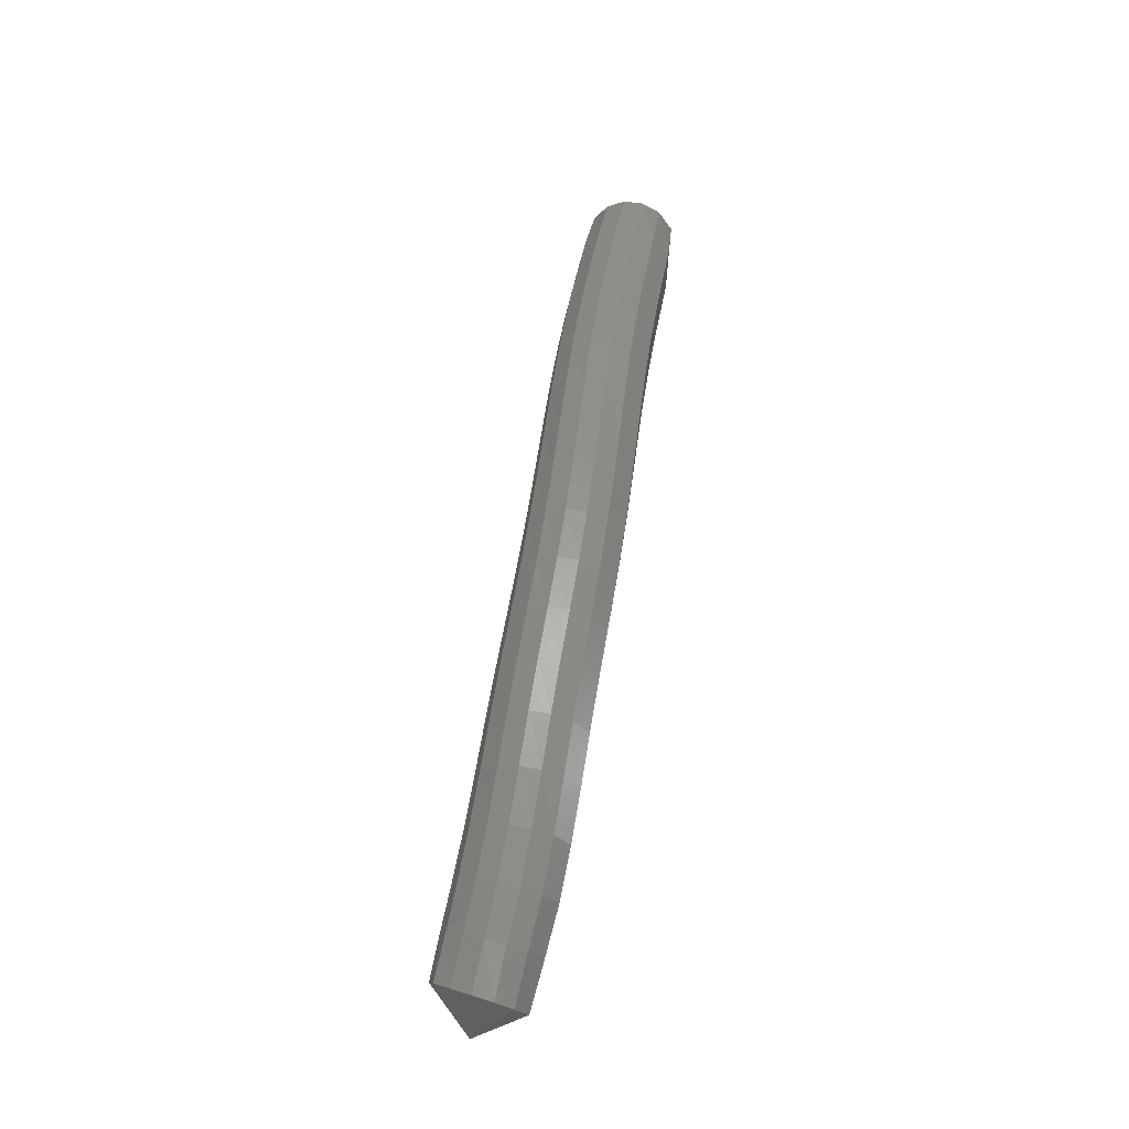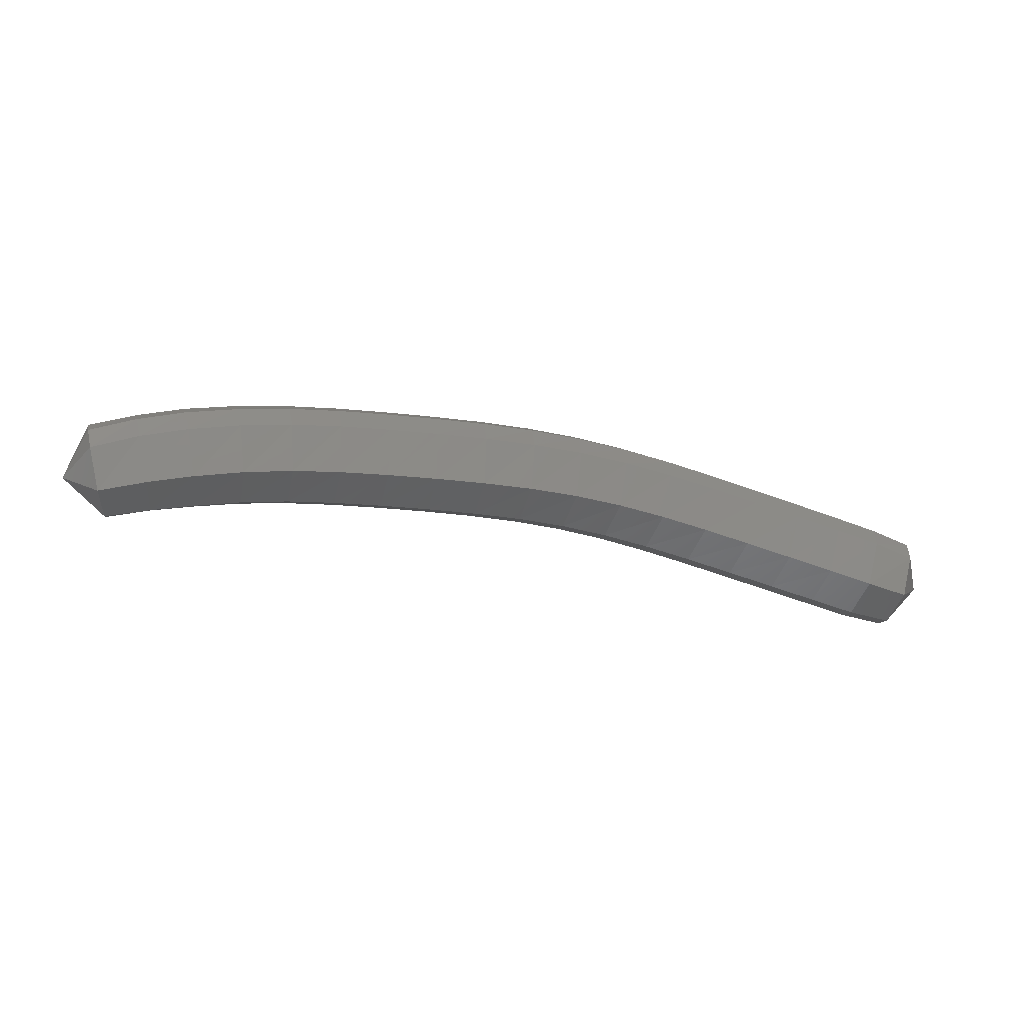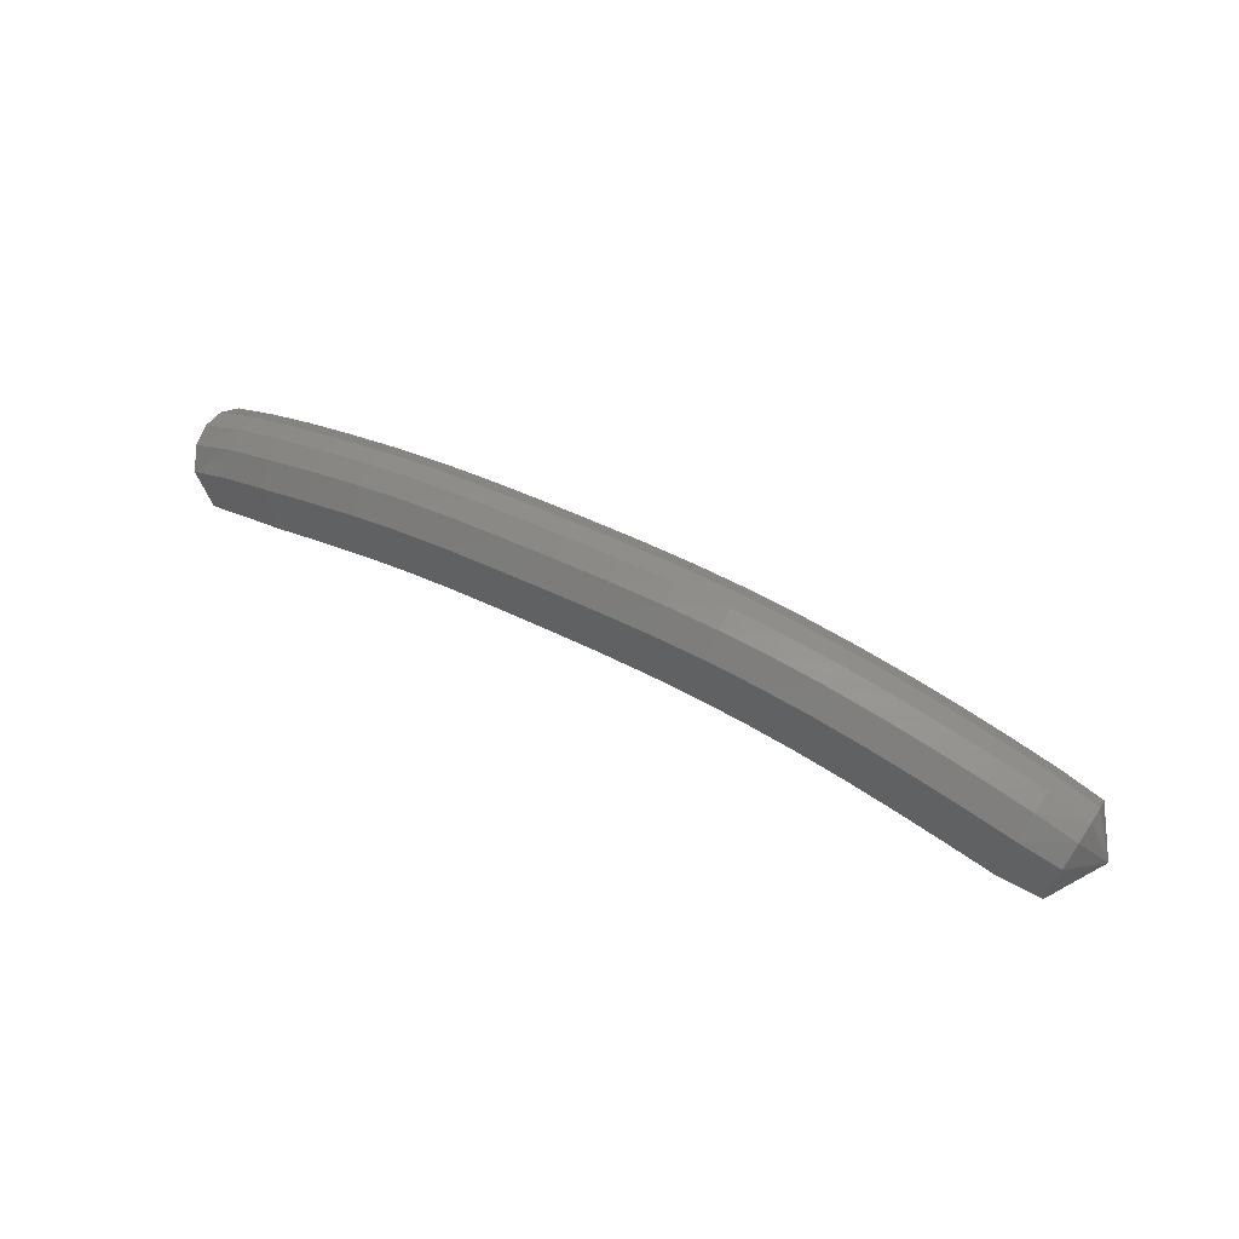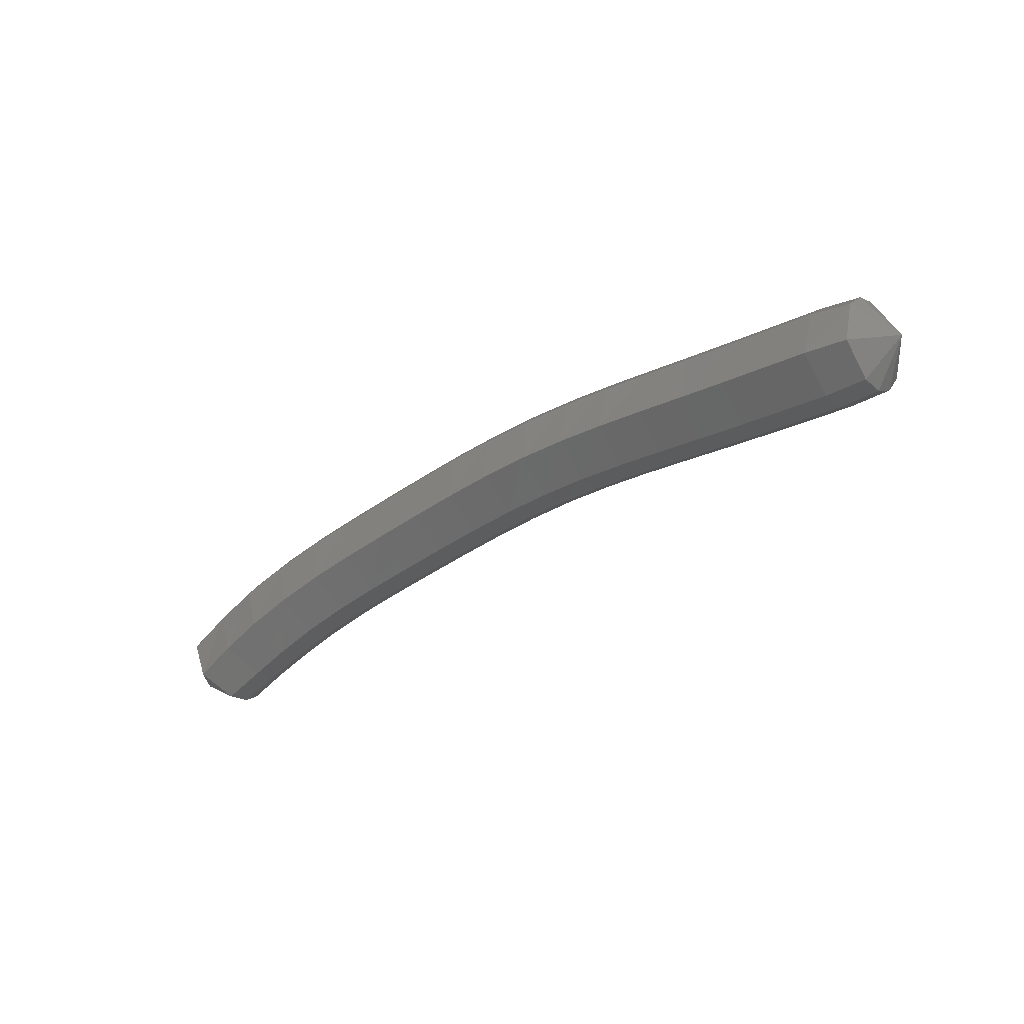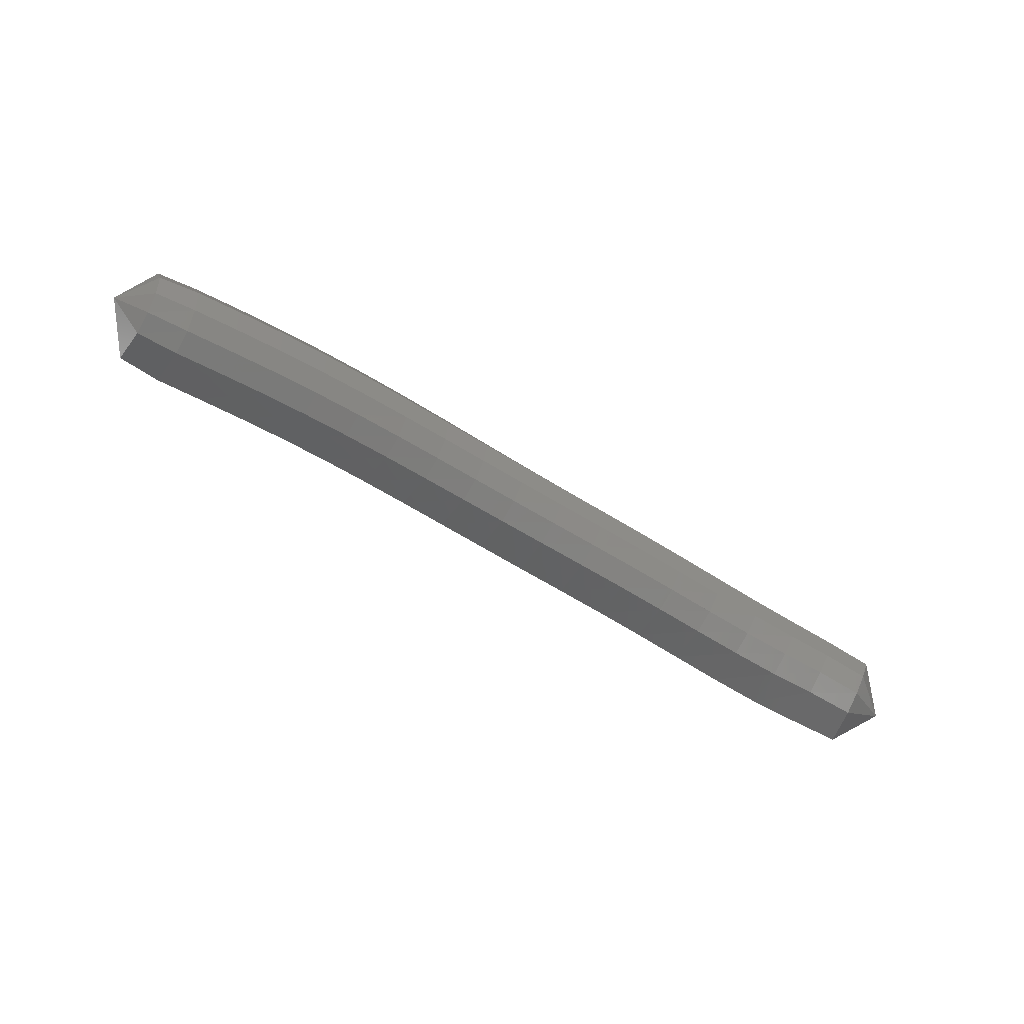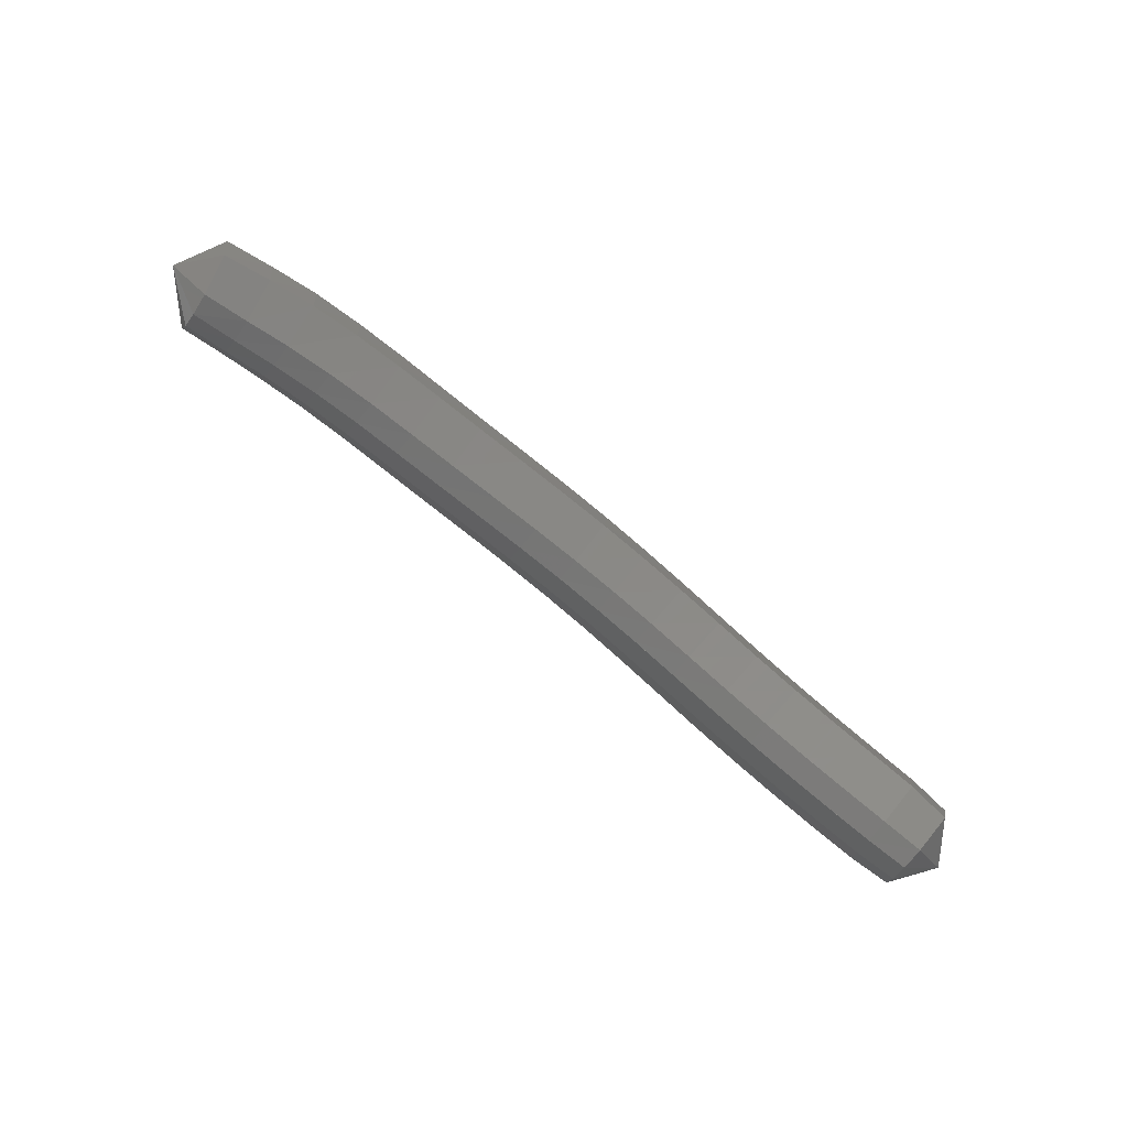
<metadata>
{"format":"stl","ext":"stl","renderer":"f3d","projection":"perspective","resolution":1024,"background":"white","views":[{"elev":62.4,"azim":-97.1,"up":"+Z"},{"elev":-19.2,"azim":-30.8,"up":"+Z"},{"elev":42.3,"azim":14.4,"up":"+Z"},{"elev":-43.8,"azim":22.5,"up":"+Z"},{"elev":-72.9,"azim":132.5,"up":"+Z"},{"elev":-79.6,"azim":-55.0,"up":"+Z"}]}
</metadata>
<code>
# stl→obj: 211 verts, 440 faces
v 81.62 50.63 247
v 80.81 50.05 246.6
v 80.98 49.99 247.3
v 80.1 50.2 246.8
v 80.3 50.15 247.6
v 79.37 50.43 247
v 79.58 50.38 247.8
v 78.6 50.67 247.2
v 78.8 50.62 248
v 77.8 50.9 247.4
v 78 50.85 248.2
v 77.01 51.12 247.6
v 77.19 51.07 248.4
v 76.21 51.33 247.7
v 76.37 51.28 248.6
v 75.41 51.53 247.9
v 75.53 51.48 248.7
v 74.6 51.75 248
v 74.68 51.7 248.8
v 73.78 51.98 248
v 73.82 51.93 248.9
v 72.94 52.23 248.1
v 72.95 52.18 248.9
v 72.1 52.48 248.1
v 72.09 52.43 248.9
v 71.27 52.74 248.1
v 71.25 52.69 248.9
v 70.46 52.98 248
v 70.42 52.93 248.9
v 69.66 53.22 248
v 69.59 53.17 248.8
v 68.85 53.48 247.9
v 68.73 53.43 248.7
v 68.05 53.77 247.7
v 67.89 53.72 248.6
v 67.33 54.08 247.6
v 67.13 54.03 248.4
v 66.59 54.42 247.4
v 66.38 54.35 248.1
v 66.21 55.27 247.8
v 81.14 50.22 247.7
v 80.49 50.41 247.9
v 79.76 50.64 248.1
v 78.97 50.88 248.3
v 78.17 51.11 248.6
v 77.35 51.33 248.7
v 76.52 51.54 248.9
v 75.66 51.74 249.1
v 74.8 51.96 249.2
v 73.92 52.19 249.3
v 73.04 52.43 249.3
v 72.18 52.69 249.3
v 71.33 52.95 249.3
v 70.49 53.19 249.3
v 69.63 53.43 249.2
v 68.76 53.69 249.1
v 67.91 53.97 249
v 67.14 54.27 248.8
v 66.38 54.56 248.5
v 81.26 50.52 247.8
v 80.63 50.73 248.1
v 79.9 50.96 248.3
v 79.11 51.2 248.5
v 78.3 51.43 248.7
v 77.47 51.65 248.9
v 76.63 51.86 249.1
v 75.77 52.07 249.2
v 74.9 52.28 249.4
v 74.02 52.51 249.4
v 73.14 52.76 249.5
v 72.28 53.01 249.5
v 71.42 53.27 249.5
v 70.58 53.51 249.5
v 69.72 53.76 249.4
v 68.84 54.01 249.3
v 67.99 54.29 249.2
v 67.22 54.58 249
v 66.47 54.85 248.8
v 81.36 50.84 247.8
v 80.73 51.06 248
v 80 51.29 248.3
v 79.21 51.53 248.5
v 78.39 51.77 248.7
v 77.56 51.99 248.9
v 76.71 52.2 249.1
v 75.86 52.41 249.2
v 74.99 52.62 249.4
v 74.11 52.85 249.4
v 73.24 53.09 249.5
v 72.38 53.35 249.5
v 71.52 53.6 249.5
v 70.67 53.85 249.5
v 69.81 54.09 249.4
v 68.94 54.34 249.3
v 68.1 54.62 249.2
v 67.35 54.89 249
v 66.6 55.16 248.8
v 81.41 51.15 247.7
v 80.78 51.37 247.9
v 80.06 51.6 248.1
v 79.26 51.85 248.3
v 78.44 52.09 248.5
v 77.6 52.31 248.7
v 76.76 52.52 248.9
v 75.91 52.73 249.1
v 75.05 52.94 249.2
v 74.19 53.17 249.3
v 73.33 53.41 249.3
v 72.47 53.66 249.3
v 71.62 53.92 249.3
v 70.77 54.16 249.3
v 69.92 54.41 249.3
v 69.06 54.66 249.2
v 68.23 54.93 249.1
v 67.5 55.19 248.9
v 66.77 55.47 248.7
v 81.4 51.4 247.3
v 80.77 51.63 247.5
v 80.05 51.87 247.7
v 79.25 52.12 248
v 78.43 52.35 248.2
v 77.59 52.58 248.4
v 76.76 52.79 248.6
v 75.92 53 248.7
v 75.09 53.21 248.9
v 74.24 53.43 248.9
v 73.4 53.67 249
v 72.55 53.93 249
v 71.7 54.18 249
v 70.86 54.43 249
v 70.02 54.67 249
v 69.18 54.92 248.9
v 68.38 55.19 248.8
v 67.67 55.44 248.6
v 66.96 55.71 248.4
v 81.32 51.48 246.9
v 80.68 51.73 247.1
v 79.96 51.97 247.3
v 79.16 52.22 247.5
v 78.34 52.46 247.7
v 77.52 52.68 247.9
v 76.69 52.9 248.1
v 75.87 53.1 248.3
v 75.06 53.31 248.4
v 74.24 53.54 248.5
v 73.41 53.78 248.5
v 72.58 54.03 248.6
v 71.74 54.29 248.6
v 70.9 54.53 248.5
v 70.08 54.78 248.5
v 69.27 55.03 248.4
v 68.49 55.29 248.3
v 67.8 55.54 248.2
v 67.1 55.79 248
v 81.18 51.33 246.6
v 80.52 51.57 246.7
v 79.79 51.81 246.9
v 79.01 52.06 247.1
v 78.19 52.3 247.3
v 77.37 52.52 247.5
v 76.56 52.73 247.7
v 75.76 52.94 247.9
v 74.97 53.15 248
v 74.17 53.37 248.1
v 73.35 53.62 248.1
v 72.53 53.87 248.1
v 71.69 54.12 248.1
v 70.87 54.37 248.1
v 70.06 54.61 248.1
v 69.27 54.87 248
v 68.51 55.13 247.9
v 67.83 55.38 247.8
v 67.13 55.64 247.6
v 81.04 51.06 246.3
v 80.36 51.29 246.5
v 79.63 51.52 246.7
v 78.85 51.77 246.9
v 78.04 52 247.1
v 77.23 52.23 247.3
v 76.43 52.44 247.5
v 75.64 52.65 247.6
v 74.86 52.86 247.7
v 74.07 53.08 247.8
v 73.26 53.33 247.8
v 72.44 53.58 247.8
v 71.61 53.83 247.8
v 70.79 54.08 247.8
v 70 54.32 247.8
v 69.22 54.58 247.7
v 68.46 54.85 247.6
v 67.78 55.11 247.5
v 67.07 55.37 247.3
v 80.91 50.68 246.3
v 80.22 50.89 246.4
v 79.49 51.12 246.6
v 78.71 51.37 246.8
v 77.91 51.6 247
v 77.11 51.82 247.2
v 76.31 52.03 247.4
v 75.53 52.24 247.5
v 74.74 52.45 247.6
v 73.95 52.68 247.7
v 73.14 52.92 247.7
v 72.31 53.18 247.7
v 71.49 53.44 247.7
v 70.68 53.68 247.7
v 69.89 53.92 247.7
v 69.11 54.18 247.6
v 68.35 54.45 247.5
v 67.65 54.73 247.3
v 66.93 55.01 247.2
f 1 1 2
f 2 1 3
f 2 3 4
f 4 3 5
f 4 5 6
f 6 5 7
f 6 7 8
f 8 7 9
f 8 9 10
f 10 9 11
f 10 11 12
f 12 11 13
f 12 13 14
f 14 13 15
f 14 15 16
f 16 15 17
f 16 17 18
f 18 17 19
f 18 19 20
f 20 19 21
f 20 21 22
f 22 21 23
f 22 23 24
f 24 23 25
f 24 25 26
f 26 25 27
f 26 27 28
f 28 27 29
f 28 29 30
f 30 29 31
f 30 31 32
f 32 31 33
f 32 33 34
f 34 33 35
f 34 35 36
f 36 35 37
f 36 37 38
f 38 37 39
f 38 39 40
f 40 39 40
f 1 1 3
f 3 1 41
f 3 41 5
f 5 41 42
f 5 42 7
f 7 42 43
f 7 43 9
f 9 43 44
f 9 44 11
f 11 44 45
f 11 45 13
f 13 45 46
f 13 46 15
f 15 46 47
f 15 47 17
f 17 47 48
f 17 48 19
f 19 48 49
f 19 49 21
f 21 49 50
f 21 50 23
f 23 50 51
f 23 51 25
f 25 51 52
f 25 52 27
f 27 52 53
f 27 53 29
f 29 53 54
f 29 54 31
f 31 54 55
f 31 55 33
f 33 55 56
f 33 56 35
f 35 56 57
f 35 57 37
f 37 57 58
f 37 58 39
f 39 58 59
f 39 59 40
f 40 59 40
f 1 1 41
f 41 1 60
f 41 60 42
f 42 60 61
f 42 61 43
f 43 61 62
f 43 62 44
f 44 62 63
f 44 63 45
f 45 63 64
f 45 64 46
f 46 64 65
f 46 65 47
f 47 65 66
f 47 66 48
f 48 66 67
f 48 67 49
f 49 67 68
f 49 68 50
f 50 68 69
f 50 69 51
f 51 69 70
f 51 70 52
f 52 70 71
f 52 71 53
f 53 71 72
f 53 72 54
f 54 72 73
f 54 73 55
f 55 73 74
f 55 74 56
f 56 74 75
f 56 75 57
f 57 75 76
f 57 76 58
f 58 76 77
f 58 77 59
f 59 77 78
f 59 78 40
f 40 78 40
f 1 1 60
f 60 1 79
f 60 79 61
f 61 79 80
f 61 80 62
f 62 80 81
f 62 81 63
f 63 81 82
f 63 82 64
f 64 82 83
f 64 83 65
f 65 83 84
f 65 84 66
f 66 84 85
f 66 85 67
f 67 85 86
f 67 86 68
f 68 86 87
f 68 87 69
f 69 87 88
f 69 88 70
f 70 88 89
f 70 89 71
f 71 89 90
f 71 90 72
f 72 90 91
f 72 91 73
f 73 91 92
f 73 92 74
f 74 92 93
f 74 93 75
f 75 93 94
f 75 94 76
f 76 94 95
f 76 95 77
f 77 95 96
f 77 96 78
f 78 96 97
f 78 97 40
f 40 97 40
f 1 1 79
f 79 1 98
f 79 98 80
f 80 98 99
f 80 99 81
f 81 99 100
f 81 100 82
f 82 100 101
f 82 101 83
f 83 101 102
f 83 102 84
f 84 102 103
f 84 103 85
f 85 103 104
f 85 104 86
f 86 104 105
f 86 105 87
f 87 105 106
f 87 106 88
f 88 106 107
f 88 107 89
f 89 107 108
f 89 108 90
f 90 108 109
f 90 109 91
f 91 109 110
f 91 110 92
f 92 110 111
f 92 111 93
f 93 111 112
f 93 112 94
f 94 112 113
f 94 113 95
f 95 113 114
f 95 114 96
f 96 114 115
f 96 115 97
f 97 115 116
f 97 116 40
f 40 116 40
f 1 1 98
f 98 1 117
f 98 117 99
f 99 117 118
f 99 118 100
f 100 118 119
f 100 119 101
f 101 119 120
f 101 120 102
f 102 120 121
f 102 121 103
f 103 121 122
f 103 122 104
f 104 122 123
f 104 123 105
f 105 123 124
f 105 124 106
f 106 124 125
f 106 125 107
f 107 125 126
f 107 126 108
f 108 126 127
f 108 127 109
f 109 127 128
f 109 128 110
f 110 128 129
f 110 129 111
f 111 129 130
f 111 130 112
f 112 130 131
f 112 131 113
f 113 131 132
f 113 132 114
f 114 132 133
f 114 133 115
f 115 133 134
f 115 134 116
f 116 134 135
f 116 135 40
f 40 135 40
f 1 1 117
f 117 1 136
f 117 136 118
f 118 136 137
f 118 137 119
f 119 137 138
f 119 138 120
f 120 138 139
f 120 139 121
f 121 139 140
f 121 140 122
f 122 140 141
f 122 141 123
f 123 141 142
f 123 142 124
f 124 142 143
f 124 143 125
f 125 143 144
f 125 144 126
f 126 144 145
f 126 145 127
f 127 145 146
f 127 146 128
f 128 146 147
f 128 147 129
f 129 147 148
f 129 148 130
f 130 148 149
f 130 149 131
f 131 149 150
f 131 150 132
f 132 150 151
f 132 151 133
f 133 151 152
f 133 152 134
f 134 152 153
f 134 153 135
f 135 153 154
f 135 154 40
f 40 154 40
f 1 1 136
f 136 1 155
f 136 155 137
f 137 155 156
f 137 156 138
f 138 156 157
f 138 157 139
f 139 157 158
f 139 158 140
f 140 158 159
f 140 159 141
f 141 159 160
f 141 160 142
f 142 160 161
f 142 161 143
f 143 161 162
f 143 162 144
f 144 162 163
f 144 163 145
f 145 163 164
f 145 164 146
f 146 164 165
f 146 165 147
f 147 165 166
f 147 166 148
f 148 166 167
f 148 167 149
f 149 167 168
f 149 168 150
f 150 168 169
f 150 169 151
f 151 169 170
f 151 170 152
f 152 170 171
f 152 171 153
f 153 171 172
f 153 172 154
f 154 172 173
f 154 173 40
f 40 173 40
f 1 1 155
f 155 1 174
f 155 174 156
f 156 174 175
f 156 175 157
f 157 175 176
f 157 176 158
f 158 176 177
f 158 177 159
f 159 177 178
f 159 178 160
f 160 178 179
f 160 179 161
f 161 179 180
f 161 180 162
f 162 180 181
f 162 181 163
f 163 181 182
f 163 182 164
f 164 182 183
f 164 183 165
f 165 183 184
f 165 184 166
f 166 184 185
f 166 185 167
f 167 185 186
f 167 186 168
f 168 186 187
f 168 187 169
f 169 187 188
f 169 188 170
f 170 188 189
f 170 189 171
f 171 189 190
f 171 190 172
f 172 190 191
f 172 191 173
f 173 191 192
f 173 192 40
f 40 192 40
f 1 1 174
f 174 1 193
f 174 193 175
f 175 193 194
f 175 194 176
f 176 194 195
f 176 195 177
f 177 195 196
f 177 196 178
f 178 196 197
f 178 197 179
f 179 197 198
f 179 198 180
f 180 198 199
f 180 199 181
f 181 199 200
f 181 200 182
f 182 200 201
f 182 201 183
f 183 201 202
f 183 202 184
f 184 202 203
f 184 203 185
f 185 203 204
f 185 204 186
f 186 204 205
f 186 205 187
f 187 205 206
f 187 206 188
f 188 206 207
f 188 207 189
f 189 207 208
f 189 208 190
f 190 208 209
f 190 209 191
f 191 209 210
f 191 210 192
f 192 210 211
f 192 211 40
f 40 211 40
f 1 1 193
f 193 1 2
f 193 2 194
f 194 2 4
f 194 4 195
f 195 4 6
f 195 6 196
f 196 6 8
f 196 8 197
f 197 8 10
f 197 10 198
f 198 10 12
f 198 12 199
f 199 12 14
f 199 14 200
f 200 14 16
f 200 16 201
f 201 16 18
f 201 18 202
f 202 18 20
f 202 20 203
f 203 20 22
f 203 22 204
f 204 22 24
f 204 24 205
f 205 24 26
f 205 26 206
f 206 26 28
f 206 28 207
f 207 28 30
f 207 30 208
f 208 30 32
f 208 32 209
f 209 32 34
f 209 34 210
f 210 34 36
f 210 36 211
f 211 36 38
f 211 38 40
f 40 38 40

</code>
